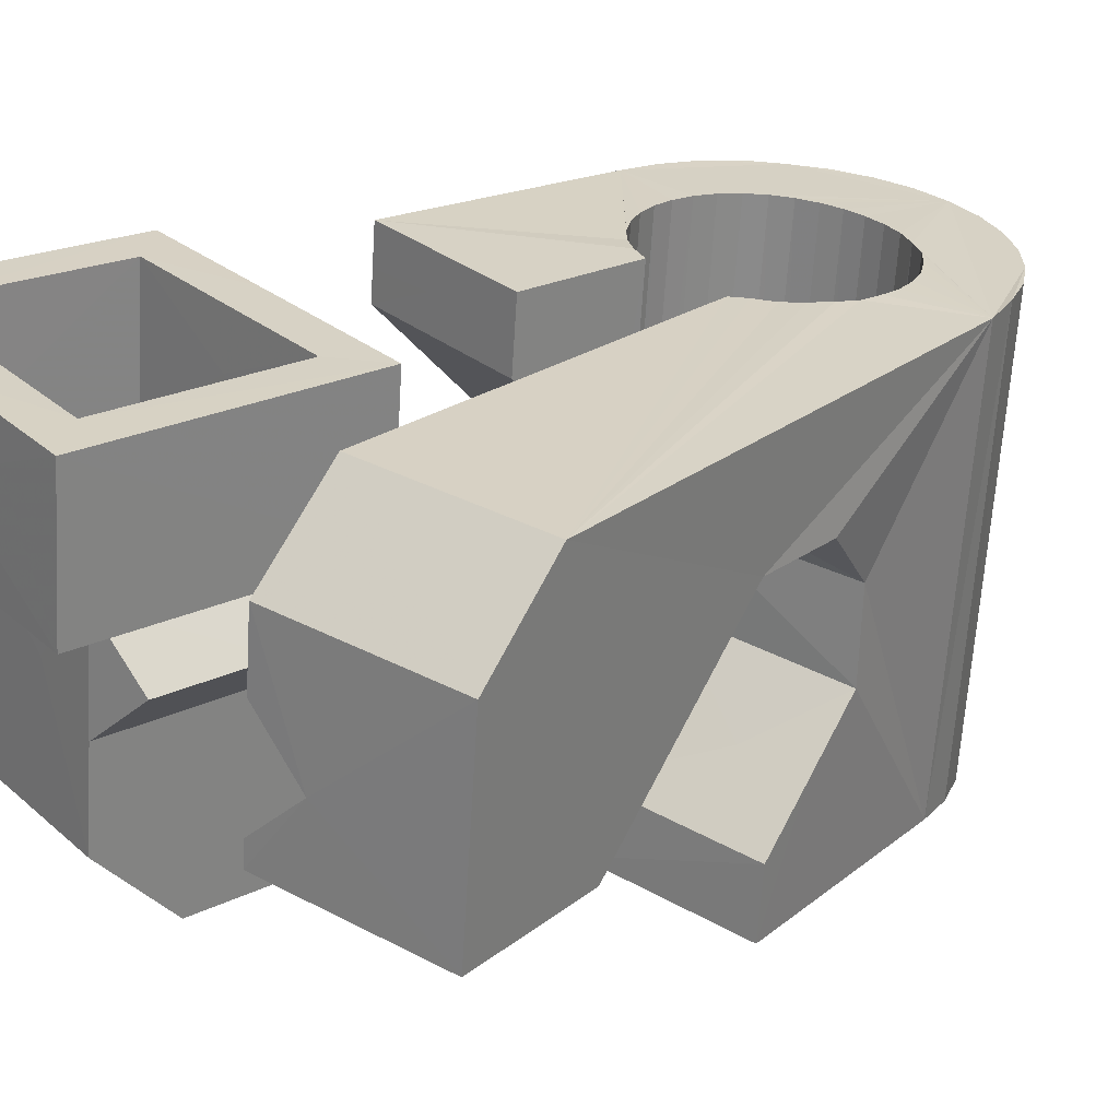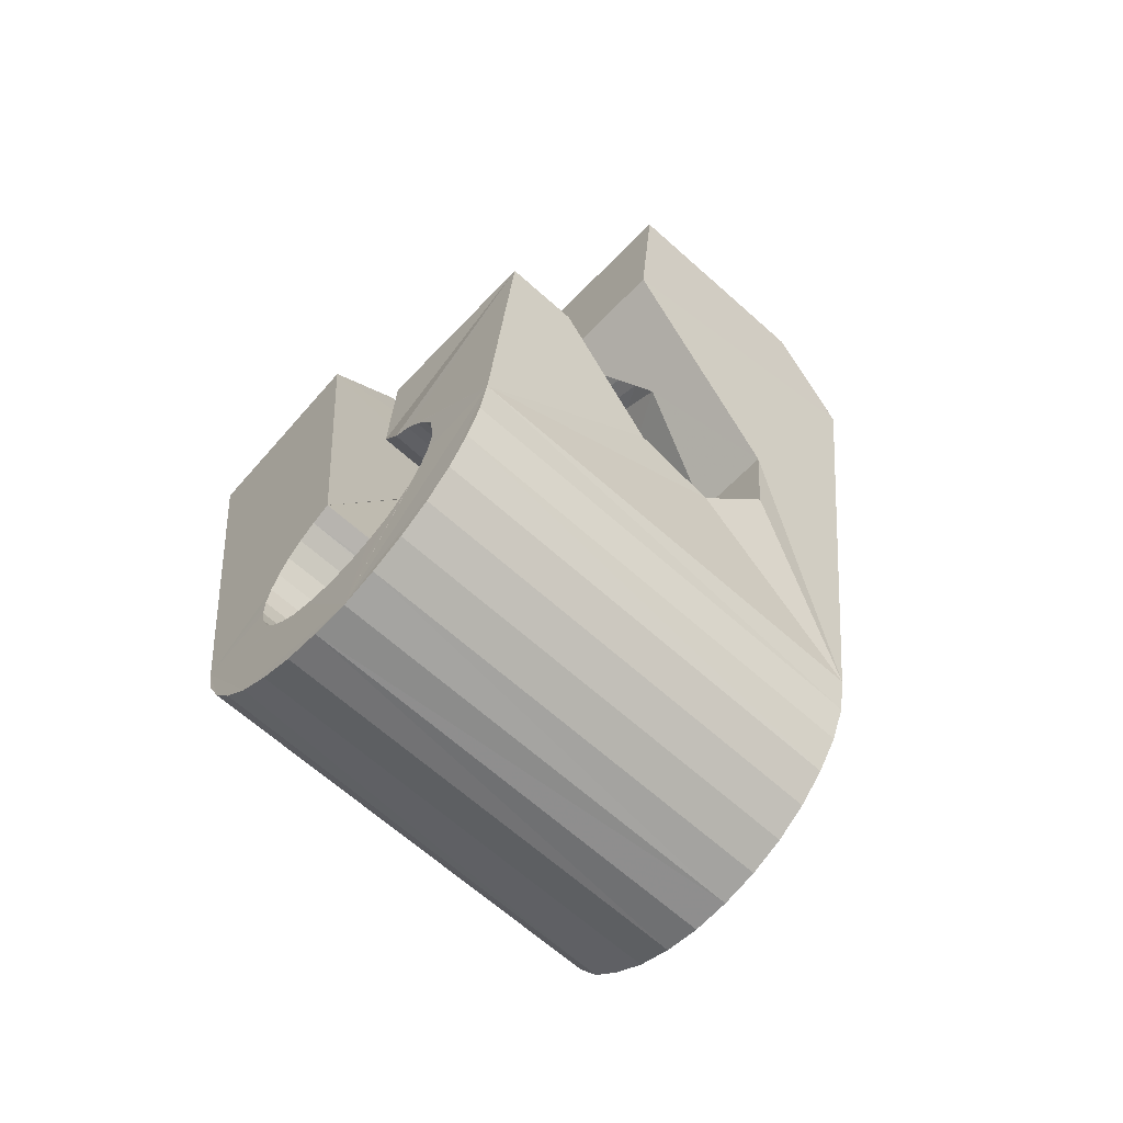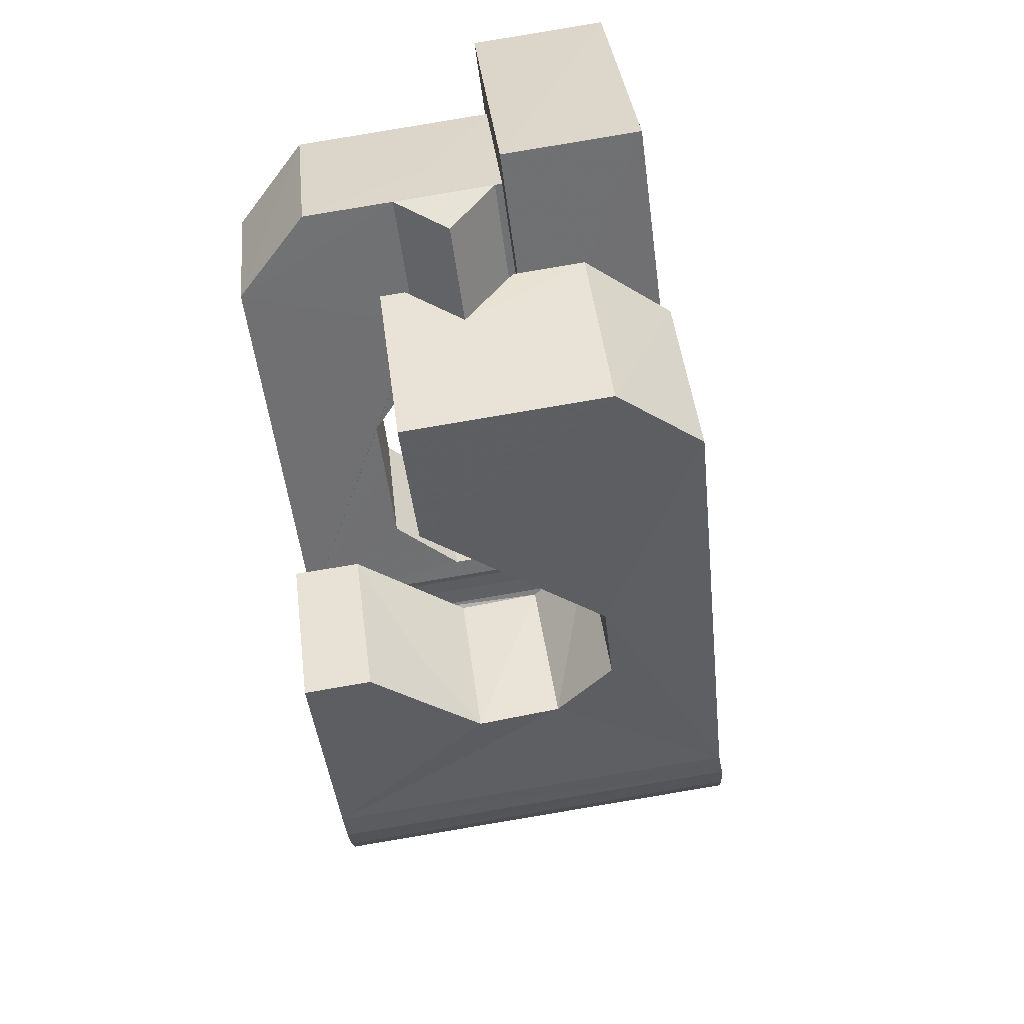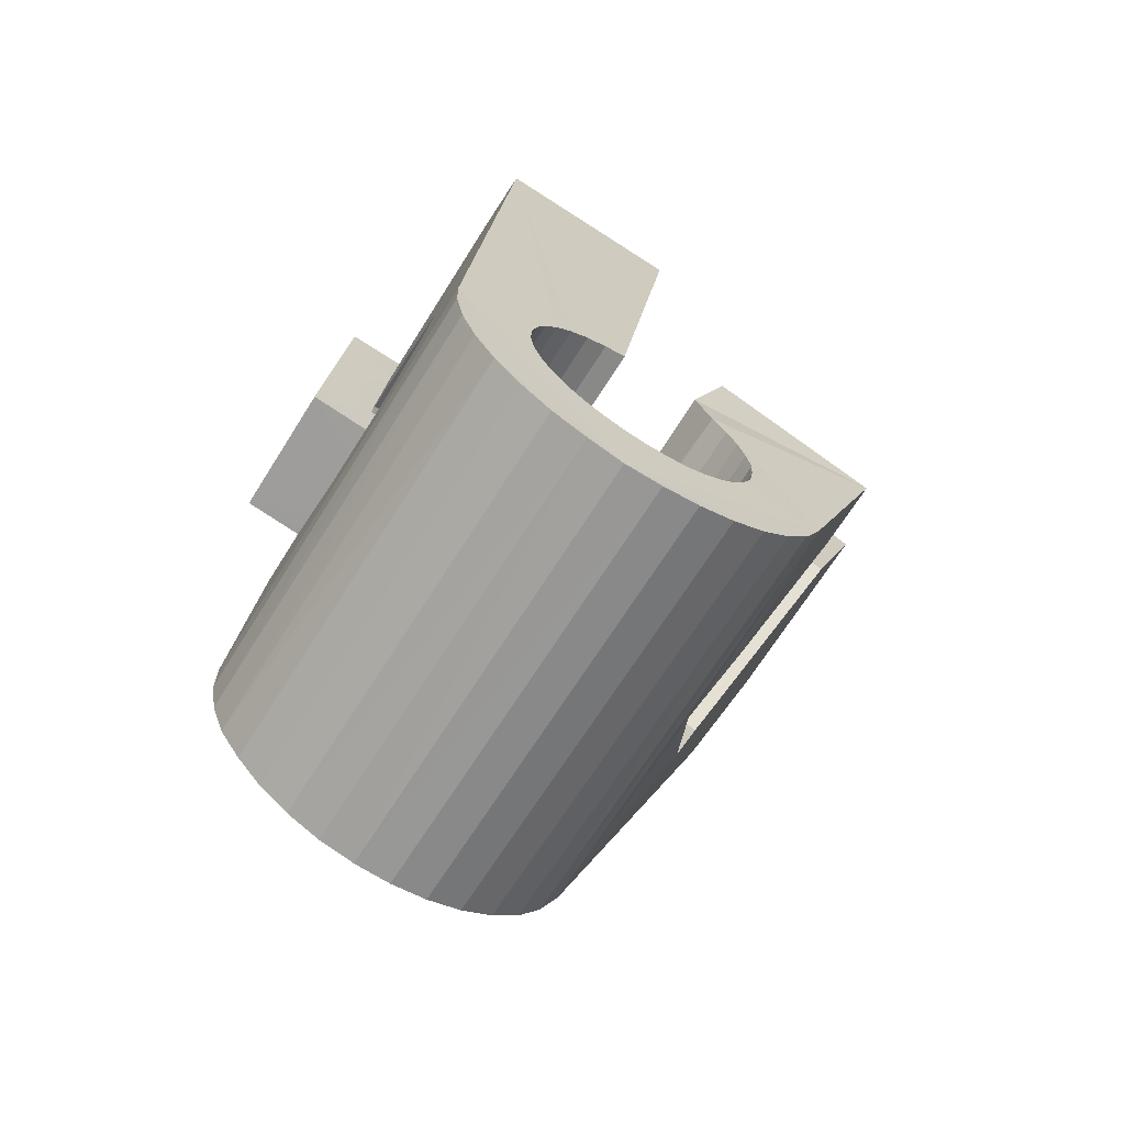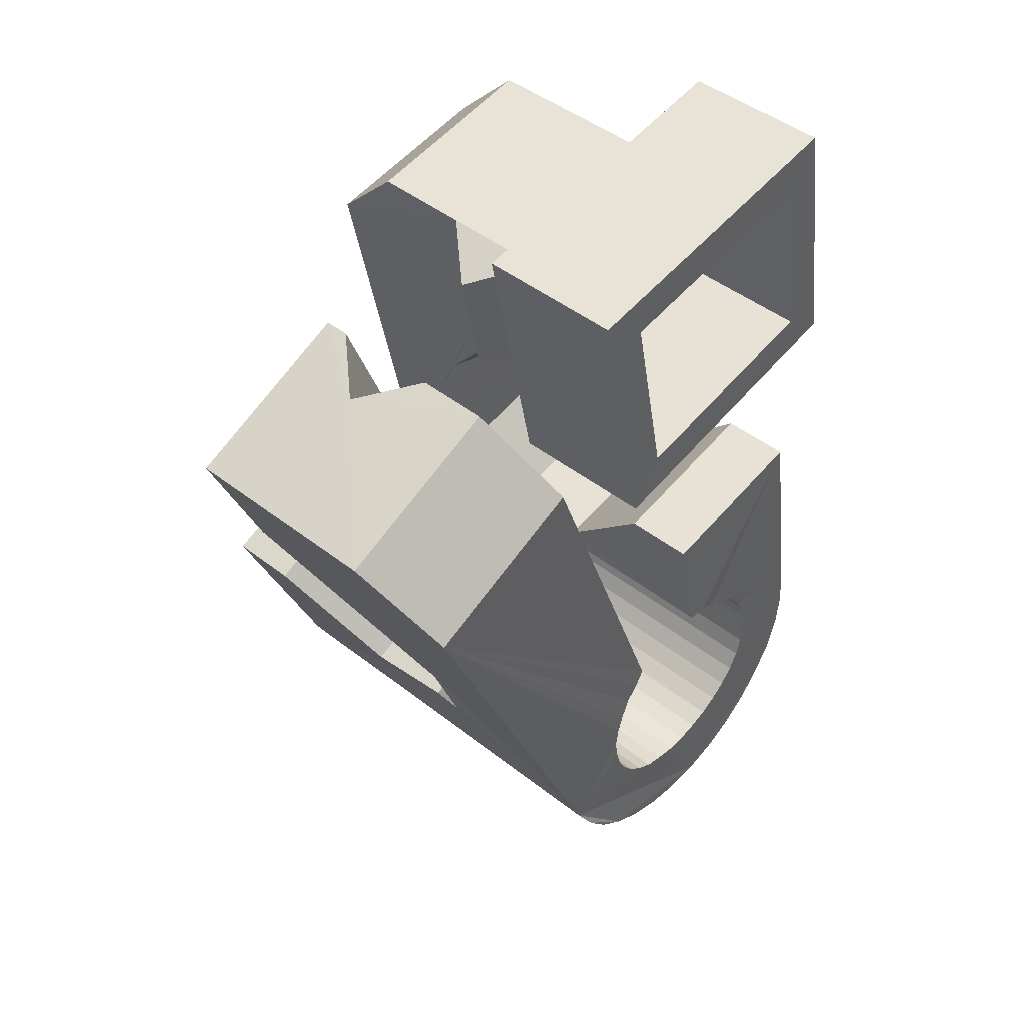
<metadata>
{"format":"obj","ext":"obj","renderer":"f3d","projection":"perspective","resolution":1024,"background":"white","views":[{"elev":9.5,"azim":51.0,"up":"+Y"},{"elev":-75.6,"azim":32.6,"up":"+Z"},{"elev":32.4,"azim":68.9,"up":"+Z"},{"elev":-76.8,"azim":-48.0,"up":"+Z"},{"elev":57.0,"azim":115.9,"up":"+Z"}]}
</metadata>
<code>
v -0.05599 -0.03814 0.04661
v -0.05301 -0.02543 -0.04795
v -0.05314 0.01226 0.07946
v -0.05246 -0.02603 0.06327
v -0.05227 -0.02475 -0.05458
v -0.0517 0.01867 0.03148
v -0.05025 -0.02441 -0.06098
v -0.04918 -0.01267 0.006414
v -0.04868 -0.01058 -0.009367
v -0.04709 -0.02446 -0.06689
v -0.0461 0.03732 0.08303
v -0.04532 0.001593 -0.01903
v -0.0453 0.01275 0.07224
v -0.04472 0.04374 0.03503
v -0.04437 0.0172 0.03863
v -0.04289 -0.02486 -0.07211
v -0.04215 0.01073 0.06843
v -0.04176 0.01294 0.04166
v -0.04139 0.01432 0.04187
v -0.04113 0.01674 -0.01687
v -0.03989 -0.02931 -0.04683
v -0.03958 -0.02886 -0.05063
v -0.03949 -0.02996 -0.04307
v -0.03873 0.03633 0.0756
v -0.03862 0.02537 -0.004967
v -0.03853 -0.02863 -0.05432
v -0.03837 -0.03076 -0.03949
v -0.03785 -0.02568 -0.07646
v -0.03775 0.0408 0.04197
v -0.0368 -0.02863 -0.05775
v -0.0366 0.03246 0.004774
v -0.0366 -0.03174 -0.03623
v -0.03517 -0.01648 0.005671
v -0.03513 0.03771 0.005525
v -0.03476 -0.000745 0.02609
v -0.03448 -0.02885 -0.0608
v -0.03424 -0.0328 -0.03339
v -0.0341 -0.01588 -0.000685
v -0.0332 0.04455 0.006494
v -0.03217 -0.02679 -0.07984
v -0.03195 0.000623 0.02872
v -0.03173 0.05031 -0.03721
v -0.03166 -0.02926 -0.06337
v -0.03136 -0.03393 -0.03112
v -0.03098 0.05106 -0.04382
v -0.02913 0.001999 0.03133
v -0.02906 0.05145 -0.05024
v -0.02842 -0.02989 -0.06534
v -0.02819 0.01228 0.03023
v -0.02808 -0.03508 -0.02948
v -0.0277 -0.0034 0.02971
v -0.02711 0.01044 0.04111
v -0.02691 0.02152 -0.006465
v -0.02631 0.003376 0.03395
v -0.02596 -0.02823 -0.08196
v -0.02604 0.05145 -0.05624
v -0.02592 0.009517 0.04096
v -0.0256 -0.001685 0.03157
v -0.02506 -0.009624 0.02432
v -0.02491 -0.03068 -0.06671
v -0.02454 -0.03623 -0.02853
v -0.02454 -0.008776 0.06639
v -0.02442 0.005831 0.06826
v -0.02347 -0.04722 0.04635
v -0.0235 3e-05 0.03343
v -0.02349 0.004752 0.03657
v -0.02335 0.003949 0.0792
v -0.02287 0.03506 0.004971
v -0.0228 0.0243 0.03186
v -0.0217 0.05089 -0.06134
v -0.02147 0.02619 0.03965
v -0.02143 0.01693 0.08109
v -0.0214 0.001746 0.03528
v -0.02127 -0.03158 -0.06754
v -0.02124 0.03739 0.0338
v -0.02098 0.02117 0.07403
v -0.02067 0.006127 0.03918
v -0.02064 -0.006049 0.03332
v -0.02054 0.03611 0.04105
v -0.01951 -0.02982 -0.08293
v -0.01941 -0.03521 0.06297
v -0.01929 0.003462 0.03714
v -0.01925 -0.003994 0.03442
v -0.01885 -0.0187 -0.01095
v -0.01867 0.04651 -0.03608
v -0.01863 -0.02098 0.004799
v -0.0185 -0.02235 0.01421
v -0.01836 0.04698 -0.03987
v -0.01829 0.04586 -0.03231
v -0.01787 -0.001938 0.03552
v -0.01757 -0.03258 -0.06778
v -0.01732 0.04722 -0.04356
v -0.01719 0.005178 0.039
v -0.01718 0.04504 -0.02873
v -0.01713 0.03029 0.07543
v -0.01665 0.05017 -0.06572
v -0.01648 0.000118 0.03662
v -0.0164 0.02907 0.08276
v -0.01601 -0.006379 -0.02057
v -0.01559 0.04722 -0.04699
v -0.01539 0.04409 -0.02547
v -0.01504 -0.01465 0.03829
v -0.0151 0.002174 0.03772
v -0.0147 -0.01858 0.06529
v -0.01391 -0.03366 -0.06738
v -0.01371 0.004229 0.03882
v -0.01358 -0.008705 0.03694
v -0.01328 0.04701 -0.05006
v -0.01309 -0.03174 -0.08255
v -0.01303 0.04304 -0.02263
v -0.01291 -0.006301 0.03727
v -0.01224 -0.003905 0.03761
v -0.01178 0.008757 -0.01844
v -0.01157 -0.00151 0.03795
v -0.01094 0.04903 -0.06903
v -0.0109 0.000887 0.03829
v -0.0104 -0.03991 -0.02448
v -0.01045 0.04657 -0.05262
v -0.01032 -0.03479 -0.0665
v -0.01023 0.003281 0.03863
v -0.01016 0.04186 -0.02037
v -0.009891 0.00425 0.03998
v -0.009865 0.004113 0.04095
v -0.009494 0.000189 0.06794
v -0.009504 0.005636 0.04018
v -0.009136 0.001536 0.06813
v -0.00724 -0.04049 -0.03243
v -0.007203 0.04593 -0.05457
v -0.007118 -0.03594 -0.06472
v -0.006828 0.04089 -0.01874
v -0.006879 -0.03371 -0.08094
v -0.006412 0.02424 0.003172
v -0.006404 -0.04413 -0.008407
v -0.005639 0.006708 0.03658
v -0.005151 0.001538 0.0719
v -0.004762 0.04762 -0.07126
v -0.00437 -0.04092 -0.03499
v -0.004256 -0.03707 -0.06241
v -0.003709 0.04516 -0.05597
v -0.003272 0.03977 -0.0179
v -0.003027 0.03633 0.004891
v -0.00299 -0.008455 0.04343
v -0.003153 -0.03215 -0.006879
v -0.002732 -0.0114 0.06367
v -0.002166 -0.04111 -0.03809
v -0.001953 -0.03811 -0.05953
v -0.00156 -0.01022 -0.0222
v -0.001124 -0.03572 -0.07813
v -0.000423 -0.04111 -0.04151
v -0.000225 -0.03907 -0.05625
v -6.6e-05 0.04425 -0.05679
v 0.000845 -0.04095 -0.0451
v 0.000847 -0.03988 -0.05266
v 0.001058 0.004308 0.02862
v 0.000985 0.03029 0.03992
v 0.001023 -0.04046 -0.0489
v 0.001424 0.02515 0.07526
v 0.00171 -0.003024 0.079
v 0.001678 0.04594 -0.07212
v 0.002249 0.00427 -0.01993
v 0.00364 0.04326 -0.057
v 0.003966 -0.03768 -0.07422
v 0.007311 0.0422 -0.05663
v 0.007555 0.0134 -0.007831
v 0.008042 0.02945 0.03218
v 0.00811 -0.02513 0.03321
v 0.008115 0.04409 -0.07179
v 0.008232 -0.0237 0.03223
v 0.00818 -0.03957 -0.06934
v 0.008766 0.02205 0.08256
v 0.008903 -0.02131 0.03256
v 0.0093 -0.02081 0.03384
v 0.009583 -0.01892 0.0329
v 0.01025 -0.01652 0.03325
v 0.01201 0.03544 -0.01919
v 0.01068 0.01058 0.007257
v 0.01081 0.04103 -0.05553
v 0.01091 -0.01412 0.03359
v 0.01143 -0.04127 -0.06372
v 0.01158 -0.01173 0.03392
v 0.01165 -0.02455 0.03142
v 0.01232 0.008805 0.01644
v 0.01287 -0.0222 0.03081
v 0.01321 -0.0304 0.06051
v 0.01347 -0.04269 -0.05748
v 0.01416 0.03522 -0.02148
v 0.01415 0.03989 -0.05408
v 0.01409 -0.01986 0.0302
v 0.01433 0.04213 -0.07018
v 0.0144 -0.02609 0.0611
v 0.01432 -0.002031 0.03655
v 0.01507 -0.02539 0.03062
v 0.0153 -0.01751 0.02959
v 0.01539 -0.02568 -0.01872
v 0.01652 -0.01516 0.02898
v 0.01684 -0.02309 0.02906
v 0.01708 0.03477 -0.024
v 0.01694 0.03877 -0.05165
v 0.01773 -0.01282 0.02837
v 0.01849 -0.02624 0.02981
v 0.0186 -0.0208 0.0275
v 0.01938 0.03471 -0.02712
v 0.01927 0.03771 -0.0488
v 0.01959 -0.007392 0.06376
v 0.02008 0.0401 -0.06737
v 0.02036 -0.0185 0.02594
v 0.02046 -0.006371 0.02035
v 0.0208 -0.02399 0.0273
v 0.0212 0.03473 -0.03055
v 0.02103 0.03676 -0.04551
v 0.02194 -0.01454 0.03721
v 0.02218 0.03482 -0.03433
v 0.02208 0.03596 -0.04191
v 0.02213 -0.01621 0.02438
v 0.0224 0.03536 -0.03814
v 0.02311 -0.02175 0.02479
v 0.02313 0.005012 0.06557
v 0.02331 -0.05145 -0.01538
v 0.02389 -0.01391 0.02281
v 0.02443 0.02182 0.05331
v 0.02477 0.00801 -0.002467
v 0.02516 0.03811 -0.06347
v 0.02542 -0.0195 0.02228
v 0.02621 -0.01896 0.05994
v 0.0267 -0.03935 -0.01366
v 0.02705 0.006529 0.003404
v 0.02707 -0.02932 -0.02084
v 0.02755 -0.01726 -0.02938
v 0.02773 -0.01725 0.01977
v 0.02942 0.03627 -0.0586
v 0.03004 -0.01502 0.01725
v 0.03081 -0.002077 -0.02753
v 0.03261 0.03457 -0.05295
v 0.0348 0.03254 -0.04688
v 0.03791 0.006118 -0.01523
v 0.03951 -0.03284 0.02583
v 0.04083 0.003134 0.000165
v 0.04537 -0.03815 0.05149
v 0.05534 -0.0027 0.05656
v 0.056 0.0142 0.04439
f 166 236 238
f 166 238 184
f 164 235 221
f 235 237 221
f 237 226 221
f 226 176 221
f 176 164 221
f 160 232 164
f 232 235 164
f 160 147 228
f 160 228 232
f 172 190 211
f 190 224 211
f 211 191 172
f 211 224 204
f 211 204 191
f 20 113 53
f 113 132 53
f 132 31 53
f 31 25 53
f 25 20 53
f 99 113 12
f 113 20 12
f 99 12 84
f 12 9 84
f 84 9 38
f 9 8 38
f 8 33 38
f 33 86 38
f 86 84 38
f 123 124 142
f 124 144 142
f 142 102 123
f 142 144 104
f 142 104 102
f 104 144 124
f 122 120 106
f 122 106 93
f 35 33 8
f 35 8 18
f 41 35 18
f 46 41 18
f 54 46 18
f 66 54 18
f 77 66 18
f 122 93 77
f 18 122 77
f 86 33 87
f 33 35 59
f 35 51 59
f 51 78 59
f 78 107 59
f 107 87 59
f 87 33 59
f 103 106 116
f 106 120 116
f 103 82 93
f 103 93 106
f 82 66 77
f 82 77 93
f 97 103 114
f 103 116 114
f 97 73 82
f 97 82 103
f 82 73 66
f 73 54 66
f 90 97 112
f 97 114 112
f 90 65 73
f 90 73 97
f 73 65 54
f 65 46 54
f 83 90 111
f 90 112 111
f 83 58 65
f 83 65 90
f 65 58 46
f 58 41 46
f 83 111 107
f 83 107 78
f 58 83 78
f 58 78 51
f 58 51 41
f 51 35 41
f 166 168 181
f 166 181 192
f 231 226 237
f 231 237 236
f 229 231 236
f 223 229 236
f 216 223 236
f 208 216 236
f 200 208 236
f 166 192 200
f 236 166 200
f 176 226 182
f 226 231 207
f 231 219 207
f 219 199 207
f 199 180 207
f 180 182 207
f 182 226 207
f 183 181 171
f 181 168 171
f 183 196 192
f 183 192 181
f 196 208 200
f 196 200 192
f 188 183 173
f 183 171 173
f 188 201 196
f 188 196 183
f 196 201 208
f 201 216 208
f 193 188 174
f 188 173 174
f 193 206 201
f 193 201 188
f 201 206 216
f 206 223 216
f 195 193 178
f 193 174 178
f 195 214 206
f 195 206 193
f 206 214 223
f 214 229 223
f 195 178 180
f 195 180 199
f 214 195 199
f 214 199 219
f 214 219 229
f 219 231 229
f 19 52 57
f 52 125 57
f 125 122 57
f 122 18 57
f 18 19 57
f 171 168 166
f 117 133 143
f 204 217 220
f 117 143 147
f 191 204 220
f 191 220 175
f 173 171 166
f 174 173 166
f 178 174 166
f 180 178 166
f 184 190 172
f 166 184 172
f 180 166 172
f 180 172 191
f 182 180 191
f 117 147 160
f 182 191 175
f 176 182 175
f 164 176 175
f 160 164 175
f 175 117 160
f 227 225 218
f 227 218 185
f 228 227 185
f 239 238 236
f 232 228 185
f 240 239 236
f 240 236 237
f 232 185 234
f 235 232 234
f 234 240 237
f 237 235 234
f 161 151 91
f 151 74 91
f 91 105 163
f 91 163 161
f 105 119 177
f 105 177 163
f 119 129 187
f 119 187 177
f 129 138 198
f 129 198 187
f 138 146 203
f 138 203 198
f 146 150 210
f 146 210 203
f 150 153 210
f 153 213 210
f 153 156 213
f 156 215 213
f 156 152 212
f 156 212 215
f 152 149 212
f 149 209 212
f 149 145 209
f 145 202 209
f 145 137 197
f 145 197 202
f 137 127 186
f 137 186 197
f 127 117 175
f 127 175 186
f 130 140 50
f 140 61 50
f 50 44 121
f 50 121 130
f 44 37 110
f 44 110 121
f 37 32 101
f 37 101 110
f 32 27 94
f 32 94 101
f 27 23 94
f 23 89 94
f 23 21 89
f 21 85 89
f 21 22 88
f 21 88 85
f 22 26 92
f 22 92 88
f 26 30 100
f 26 100 92
f 30 36 108
f 30 108 100
f 36 43 108
f 43 118 108
f 43 48 118
f 48 128 118
f 48 60 139
f 48 139 128
f 60 74 139
f 74 151 139
f 233 234 185
f 233 185 179
f 179 169 233
f 169 230 233
f 169 162 222
f 169 222 230
f 162 148 205
f 162 205 222
f 148 131 189
f 148 189 205
f 131 109 167
f 131 167 189
f 109 80 159
f 109 159 167
f 80 55 159
f 55 136 159
f 55 40 115
f 55 115 136
f 40 28 115
f 28 96 115
f 28 16 70
f 28 70 96
f 16 10 56
f 16 56 70
f 10 7 56
f 7 47 56
f 7 5 47
f 5 45 47
f 5 2 45
f 2 42 45
f 132 141 68
f 141 39 68
f 39 34 68
f 34 31 68
f 31 132 68
f 39 141 140
f 175 220 240
f 159 136 115
f 205 189 167
f 47 45 42
f 70 56 47
f 70 47 42
f 233 230 222
f 115 96 70
f 159 115 70
f 159 70 42
f 205 167 159
f 234 233 222
f 222 205 159
f 234 222 159
f 39 140 130
f 39 130 121
f 42 39 121
f 42 121 110
f 42 110 101
f 42 101 94
f 42 94 89
f 42 89 85
f 42 85 88
f 42 88 92
f 42 92 100
f 42 100 108
f 159 42 108
f 159 108 118
f 159 118 128
f 159 128 139
f 159 139 151
f 159 151 161
f 159 161 163
f 159 163 177
f 234 159 177
f 234 177 187
f 234 187 198
f 234 198 203
f 234 203 210
f 234 210 213
f 234 213 215
f 234 215 212
f 240 234 212
f 186 175 240
f 197 186 240
f 202 197 240
f 209 202 240
f 212 209 240
f 225 227 194
f 227 228 194
f 228 147 194
f 147 143 194
f 143 225 194
f 218 225 133
f 225 143 133
f 49 52 19
f 17 63 67
f 6 49 19
f 17 67 3
f 6 19 17
f 17 3 6
f 67 63 126
f 125 52 49
f 158 67 126
f 125 49 154
f 126 125 154
f 126 154 158
f 170 98 72
f 98 11 72
f 11 3 72
f 3 67 72
f 67 158 72
f 158 170 72
f 29 79 75
f 29 75 14
f 98 95 24
f 11 98 24
f 24 29 14
f 14 11 24
f 157 95 98
f 75 79 155
f 157 98 170
f 165 75 155
f 165 155 157
f 170 165 157
f 135 13 76
f 13 24 76
f 24 95 76
f 95 157 76
f 157 135 76
f 134 15 13
f 13 135 134
f 13 15 29
f 13 29 24
f 15 134 71
f 134 155 71
f 155 79 71
f 79 29 71
f 29 15 71
f 134 135 157
f 134 157 155
f 165 170 154
f 170 158 154
f 14 75 69
f 75 165 69
f 165 154 69
f 154 49 69
f 49 6 69
f 6 14 69
f 11 14 3
f 14 6 3
f 224 190 184
f 217 204 224
f 224 184 238
f 239 217 224
f 224 238 239
f 4 81 62
f 81 104 62
f 104 124 62
f 124 126 62
f 126 63 62
f 63 17 62
f 17 4 62
f 218 133 117
f 61 64 1
f 40 55 80
f 109 131 148
f 2 5 7
f 7 10 16
f 2 7 16
f 162 169 179
f 16 28 40
f 16 40 80
f 2 16 80
f 80 109 148
f 162 179 185
f 80 148 162
f 80 162 185
f 218 117 127
f 218 127 137
f 185 218 137
f 185 137 145
f 185 145 149
f 185 149 152
f 185 152 156
f 185 156 153
f 185 153 150
f 185 150 146
f 80 185 146
f 80 146 138
f 80 138 129
f 80 129 119
f 80 119 105
f 80 105 91
f 80 91 74
f 80 74 60
f 80 60 48
f 80 48 43
f 2 80 43
f 2 43 36
f 2 36 30
f 2 30 26
f 2 26 22
f 2 22 21
f 2 21 23
f 2 23 27
f 1 2 27
f 50 61 1
f 44 50 1
f 37 44 1
f 32 37 1
f 27 32 1
f 116 120 122
f 140 141 132
f 104 81 64
f 140 132 113
f 102 104 64
f 102 64 61
f 114 116 122
f 112 114 122
f 111 112 122
f 107 111 122
f 126 124 123
f 125 126 123
f 122 125 123
f 107 122 123
f 107 123 102
f 87 107 102
f 140 113 99
f 87 102 61
f 86 87 61
f 84 86 61
f 99 84 61
f 61 140 99
f 25 31 34
f 4 17 19
f 1 4 19
f 25 34 39
f 25 39 42
f 20 25 42
f 12 20 42
f 12 42 2
f 9 12 2
f 9 2 1
f 1 19 18
f 1 18 8
f 1 8 9
f 240 220 239
f 220 217 239
f 81 4 64
f 4 1 64

</code>
